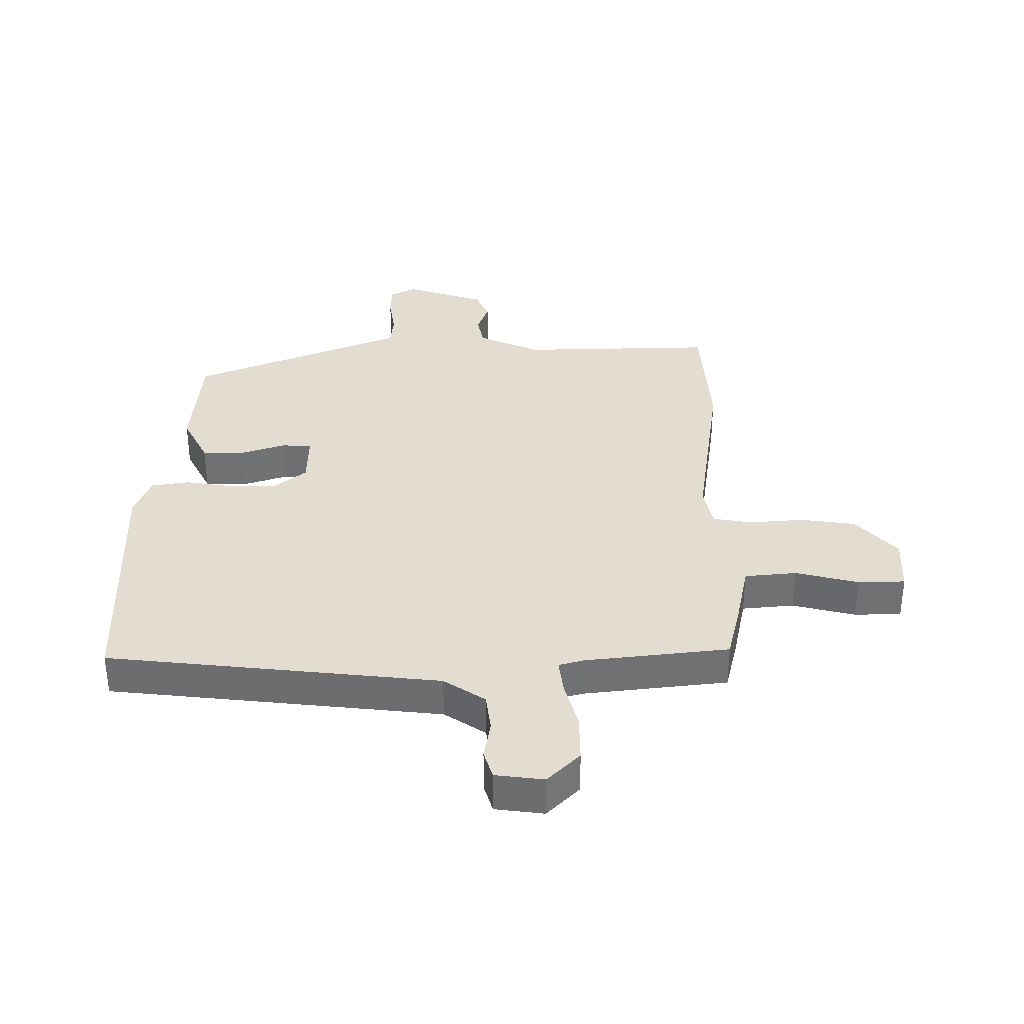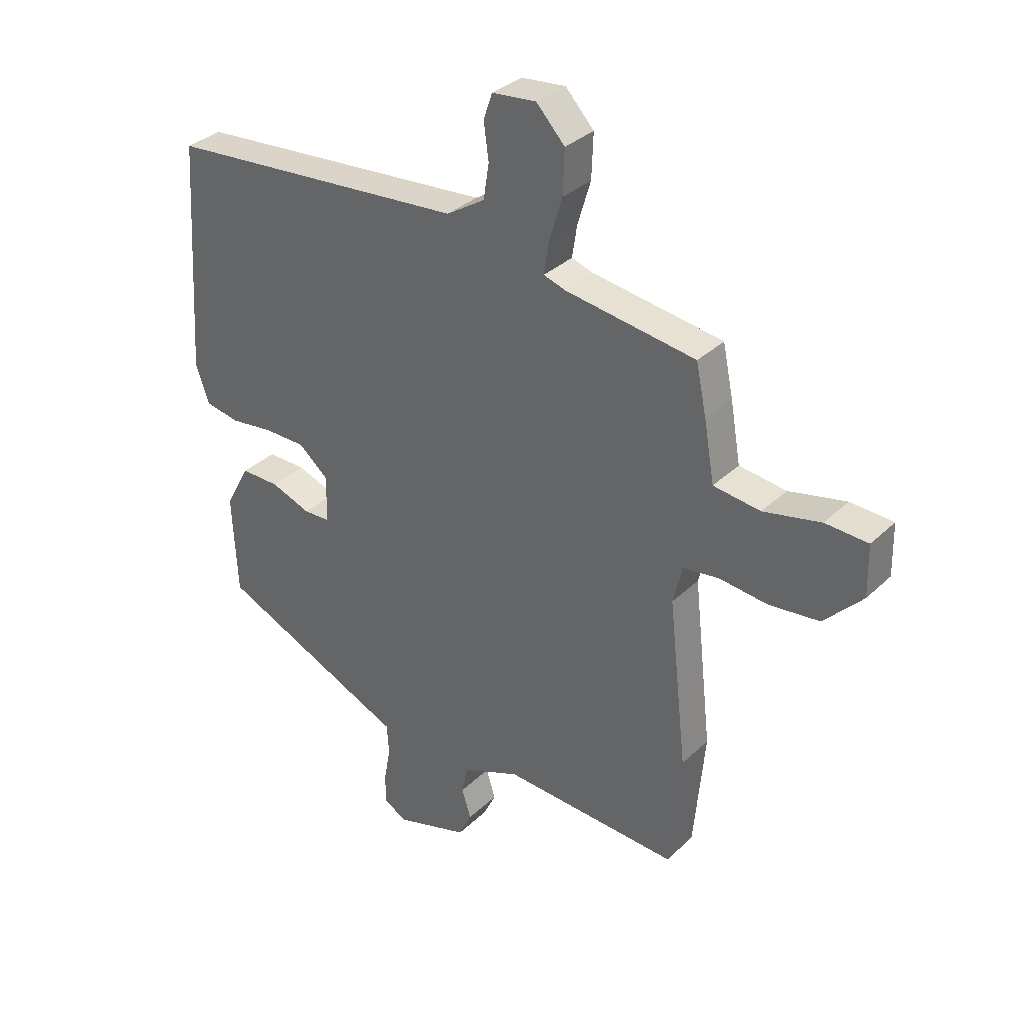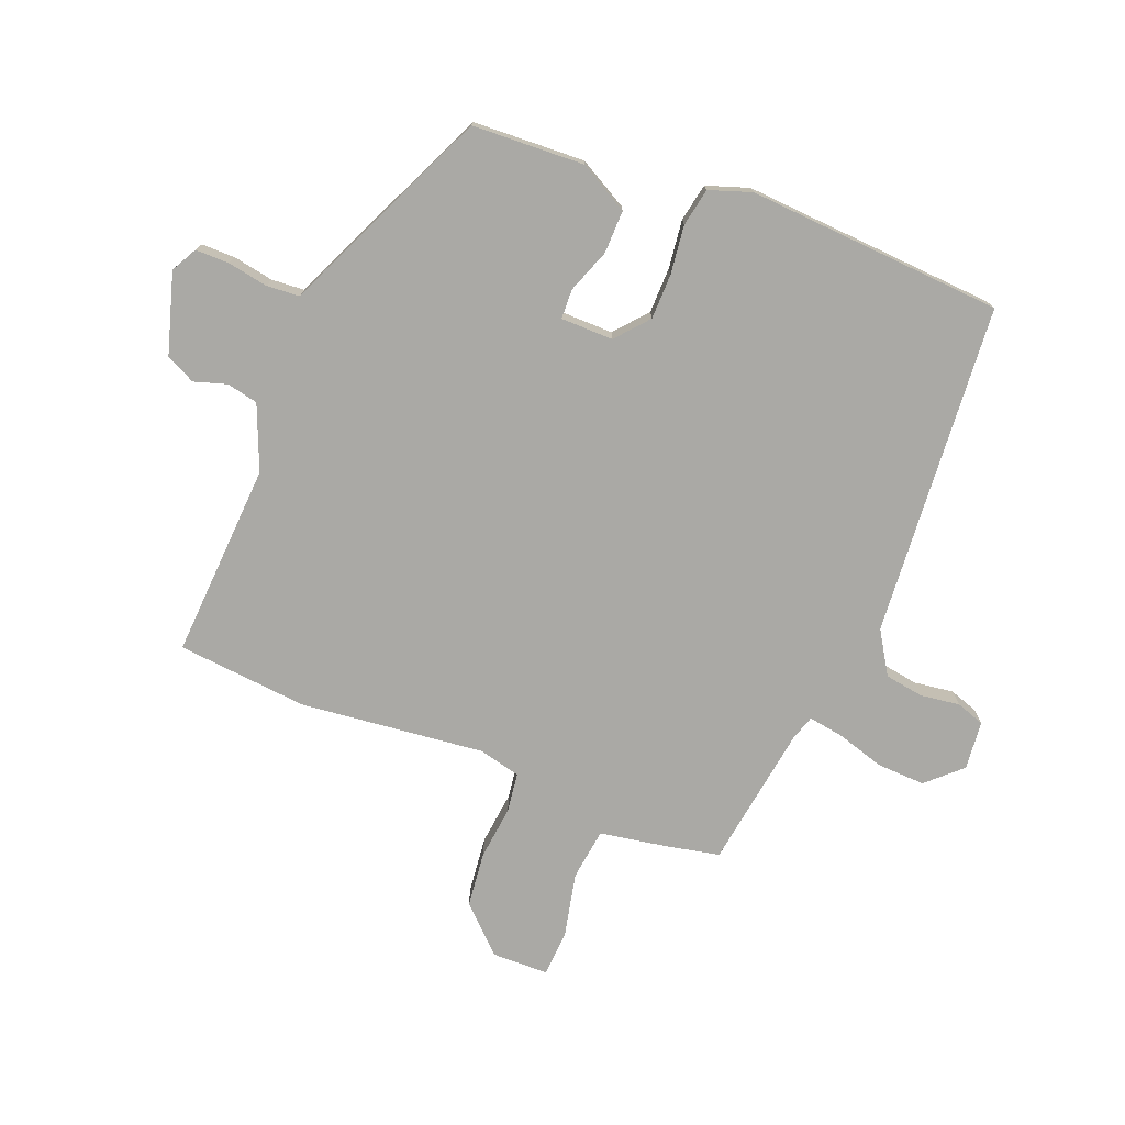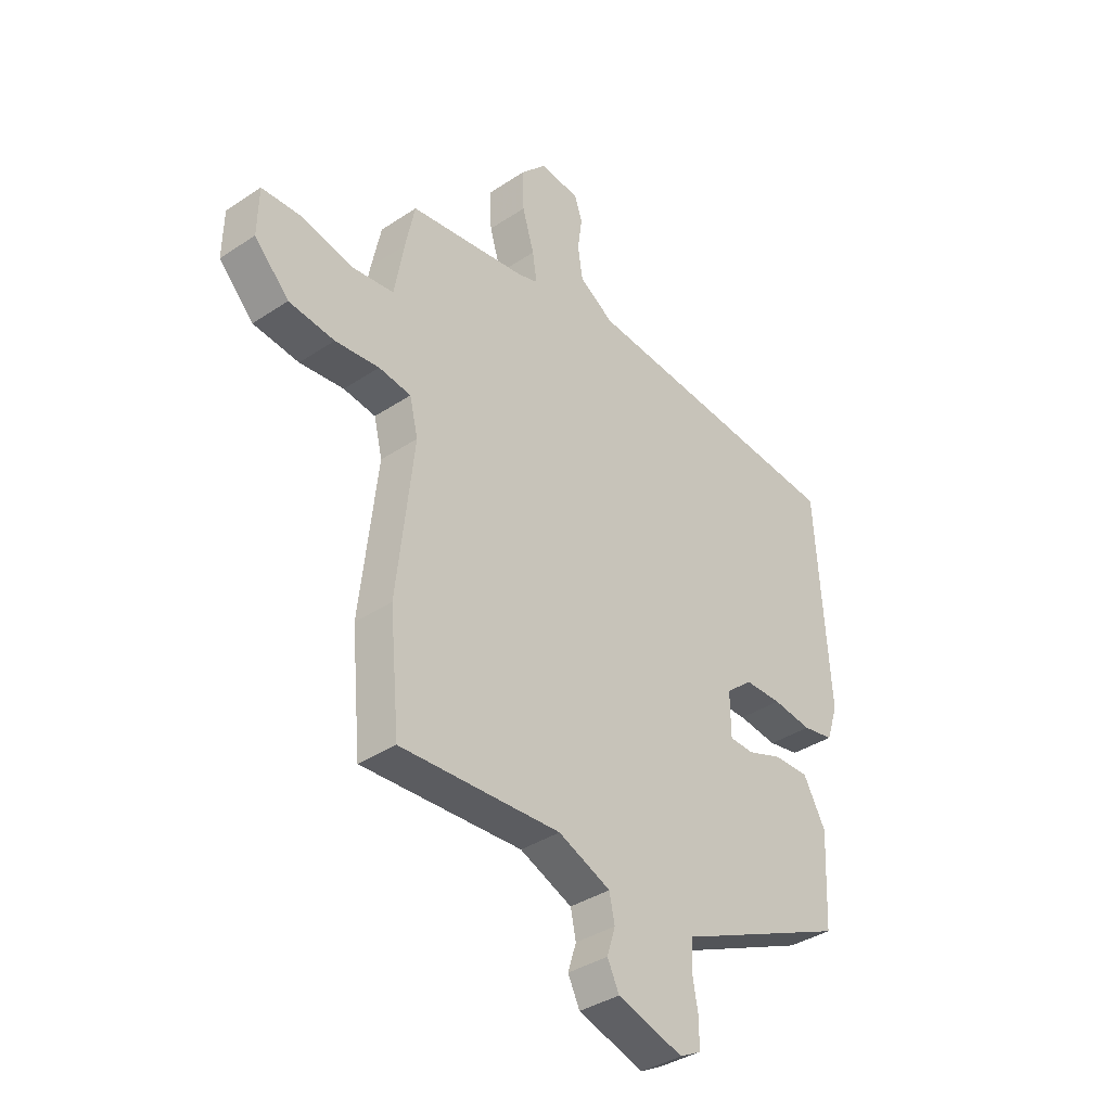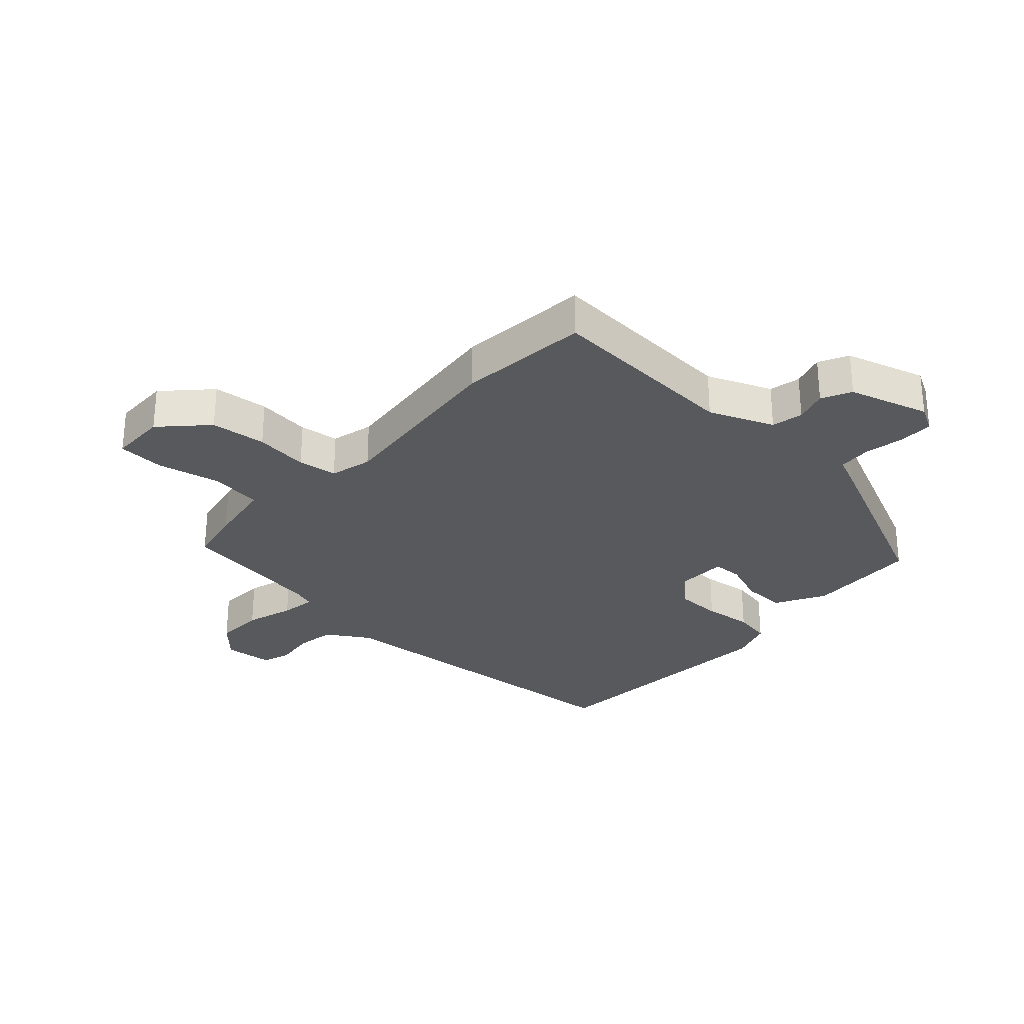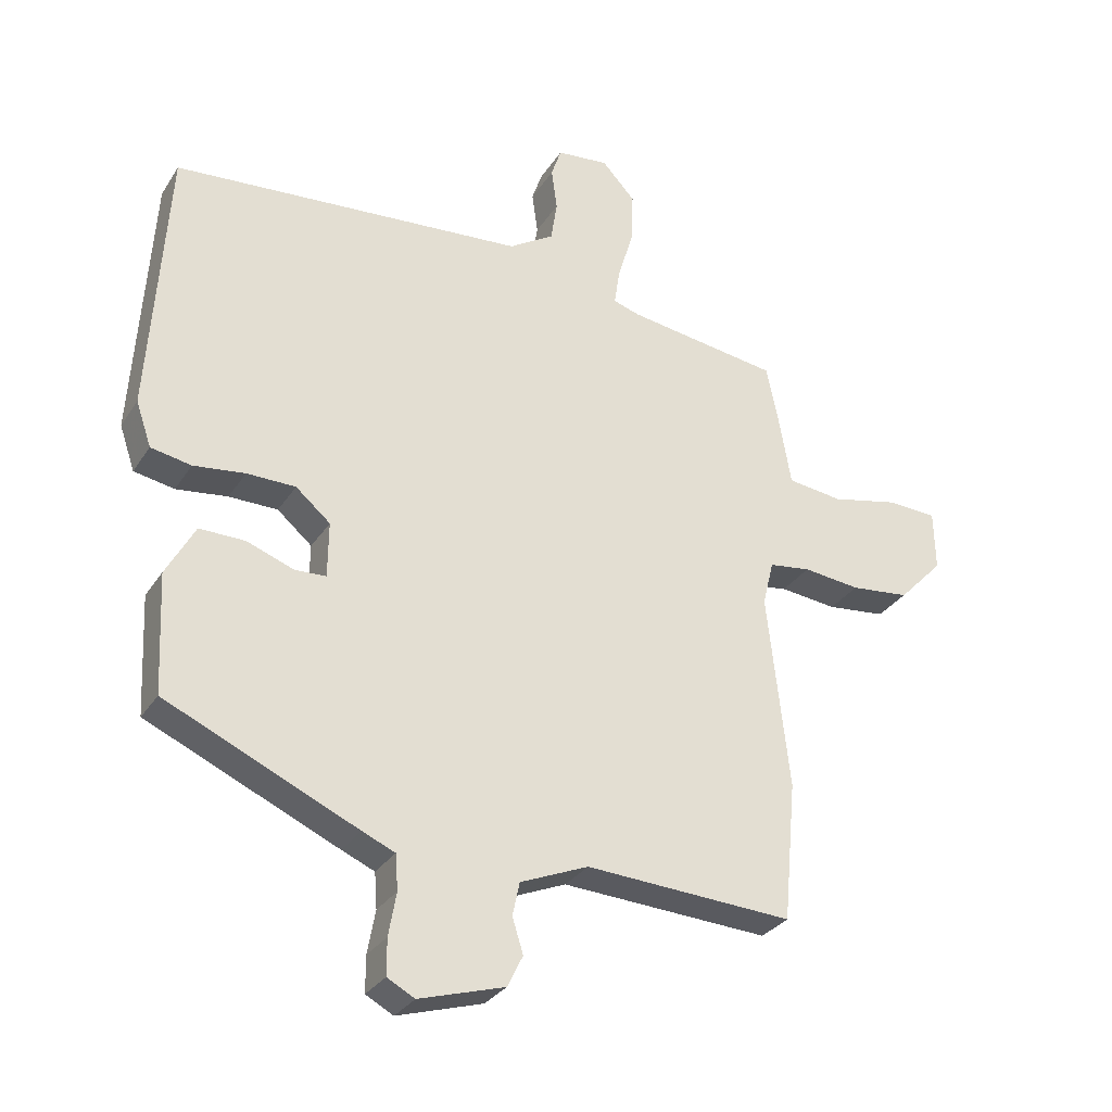
<metadata>
{"format":"obj","ext":"obj","renderer":"f3d","projection":"perspective","resolution":1024,"background":"white","views":[{"elev":35.1,"azim":1.5,"up":"+Y"},{"elev":33.4,"azim":38.0,"up":"+Z"},{"elev":-75.3,"azim":-111.7,"up":"+Y"},{"elev":-37.3,"azim":130.5,"up":"+Z"},{"elev":-29.1,"azim":137.3,"up":"+Y"},{"elev":-30.4,"azim":-27.0,"up":"+Z"}]}
</metadata>
<code>
v 0.518 0.07 -0.304
v 0.498 0.07 -0.521
v 0.174 0.07 -0.503
v 0.068 0.07 -0.547
v 0.057 0.07 -0.599
v 0.074 0.07 -0.653
v 0.05 0.07 -0.702
v -0.083 0.07 -0.742
v -0.126 0.07 -0.719
v -0.126 0.07 -0.663
v -0.114 0.07 -0.596
v -0.118 0.07 -0.541
v -0.169 0.07 -0.519
v -0.467 0.07 -0.385
v -0.476 0.07 -0.199
v -0.431 0.07 -0.117
v -0.36 0.07 -0.118
v -0.287 0.07 -0.145
v -0.238 0.07 -0.143
v -0.237 0.07 -0.056
v -0.291 0.07 -0.01
v -0.367 0.07 -0.009
v -0.447 0.07 -0.019
v -0.51 0.07 -0.007
v -0.534 0.07 0.063
v -0.507 0.07 0.488
v 0.045 0.07 0.532
v 0.115 0.07 0.576
v 0.125 0.07 0.64
v 0.116 0.07 0.706
v 0.132 0.07 0.753
v 0.213 0.07 0.761
v 0.265 0.07 0.705
v 0.262 0.07 0.625
v 0.238 0.07 0.545
v 0.229 0.07 0.487
v 0.27 0.07 0.474
v 0.508 0.07 0.439
v 0.527 0.07 0.348
v 0.546 0.07 0.239
v 0.632 0.07 0.228
v 0.737 0.07 0.251
v 0.815 0.07 0.247
v 0.817 0.07 0.153
v 0.747 0.07 0.08
v 0.655 0.07 0.07
v 0.566 0.07 0.08
v 0.501 0.07 0.071
v 0.484 0.07 0.001
v 0.518 0 -0.304
v 0.498 0 -0.521
v 0.174 0 -0.503
v 0.068 0 -0.547
v 0.057 0 -0.599
v 0.074 0 -0.653
v 0.05 0 -0.702
v -0.083 0 -0.742
v -0.126 0 -0.719
v -0.126 0 -0.663
v -0.114 0 -0.596
v -0.118 0 -0.541
v -0.169 0 -0.519
v -0.467 0 -0.385
v -0.476 0 -0.199
v -0.431 0 -0.117
v -0.36 0 -0.118
v -0.287 0 -0.145
v -0.238 0 -0.143
v -0.237 0 -0.056
v -0.291 0 -0.01
v -0.367 0 -0.009
v -0.447 0 -0.019
v -0.51 0 -0.007
v -0.534 0 0.063
v -0.507 0 0.488
v 0.045 0 0.532
v 0.115 0 0.576
v 0.125 0 0.64
v 0.116 0 0.706
v 0.132 0 0.753
v 0.213 0 0.761
v 0.265 0 0.705
v 0.262 0 0.625
v 0.238 0 0.545
v 0.229 0 0.487
v 0.27 0 0.474
v 0.508 0 0.439
v 0.527 0 0.348
v 0.546 0 0.239
v 0.632 0 0.228
v 0.737 0 0.251
v 0.815 0 0.247
v 0.817 0 0.153
v 0.747 0 0.08
v 0.655 0 0.07
v 0.566 0 0.08
v 0.501 0 0.071
v 0.484 0 0.001
f 44 45 46 47
f 44 47 48
f 41 42 43 44
f 40 41 44 48
f 37 38 39 40
f 36 37 40 48
f 32 33 34 35
f 32 35 36
f 29 30 31 32
f 28 29 32 36
f 27 28 36 48
f 22 23 24 25
f 21 22 25 26
f 20 21 26 27
f 15 16 17 18
f 15 18 19
f 12 13 14 15
f 12 15 19
f 8 9 10 11
f 8 11 12
f 5 6 7 8
f 4 5 8 12
f 3 4 12 19
f 49 1 2 3
f 20 27 48 49
f 3 19 20 49
f 96 95 94 93
f 97 96 93
f 93 92 91 90
f 97 93 90 89
f 89 88 87 86
f 97 89 86 85
f 84 83 82 81
f 85 84 81
f 81 80 79 78
f 85 81 78 77
f 97 85 77 76
f 74 73 72 71
f 75 74 71 70
f 76 75 70 69
f 67 66 65 64
f 68 67 64
f 64 63 62 61
f 68 64 61
f 60 59 58 57
f 61 60 57
f 57 56 55 54
f 61 57 54 53
f 68 61 53 52
f 52 51 50 98
f 98 97 76 69
f 98 69 68 52
f 1 50 51 2
f 2 51 52 3
f 3 52 53 4
f 4 53 54 5
f 5 54 55 6
f 6 55 56 7
f 7 56 57 8
f 8 57 58 9
f 9 58 59 10
f 10 59 60 11
f 11 60 61 12
f 12 61 62 13
f 13 62 63 14
f 14 63 64 15
f 15 64 65 16
f 16 65 66 17
f 17 66 67 18
f 18 67 68 19
f 19 68 69 20
f 20 69 70 21
f 21 70 71 22
f 22 71 72 23
f 23 72 73 24
f 24 73 74 25
f 25 74 75 26
f 26 75 76 27
f 27 76 77 28
f 28 77 78 29
f 29 78 79 30
f 30 79 80 31
f 31 80 81 32
f 32 81 82 33
f 33 82 83 34
f 34 83 84 35
f 35 84 85 36
f 36 85 86 37
f 37 86 87 38
f 38 87 88 39
f 39 88 89 40
f 40 89 90 41
f 41 90 91 42
f 42 91 92 43
f 43 92 93 44
f 44 93 94 45
f 45 94 95 46
f 46 95 96 47
f 47 96 97 48
f 48 97 98 49
f 49 98 50 1

</code>
